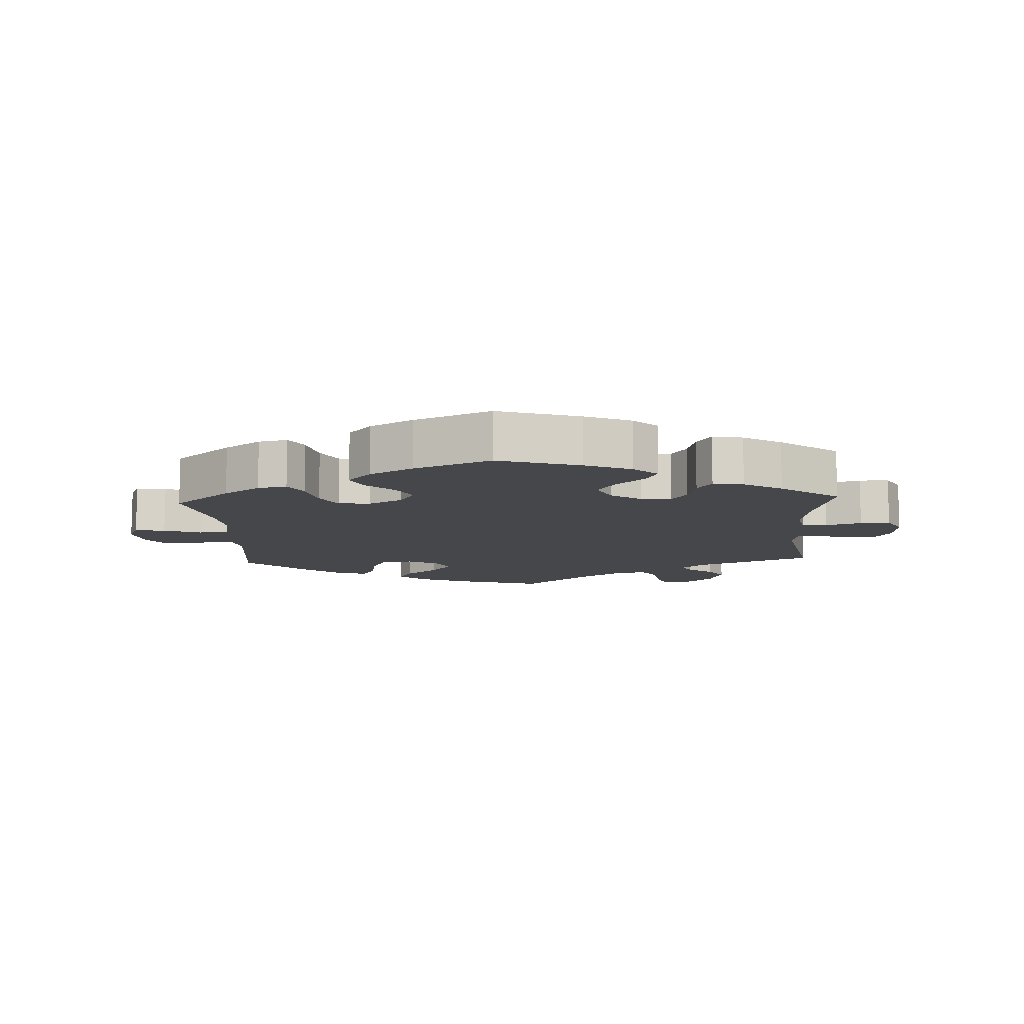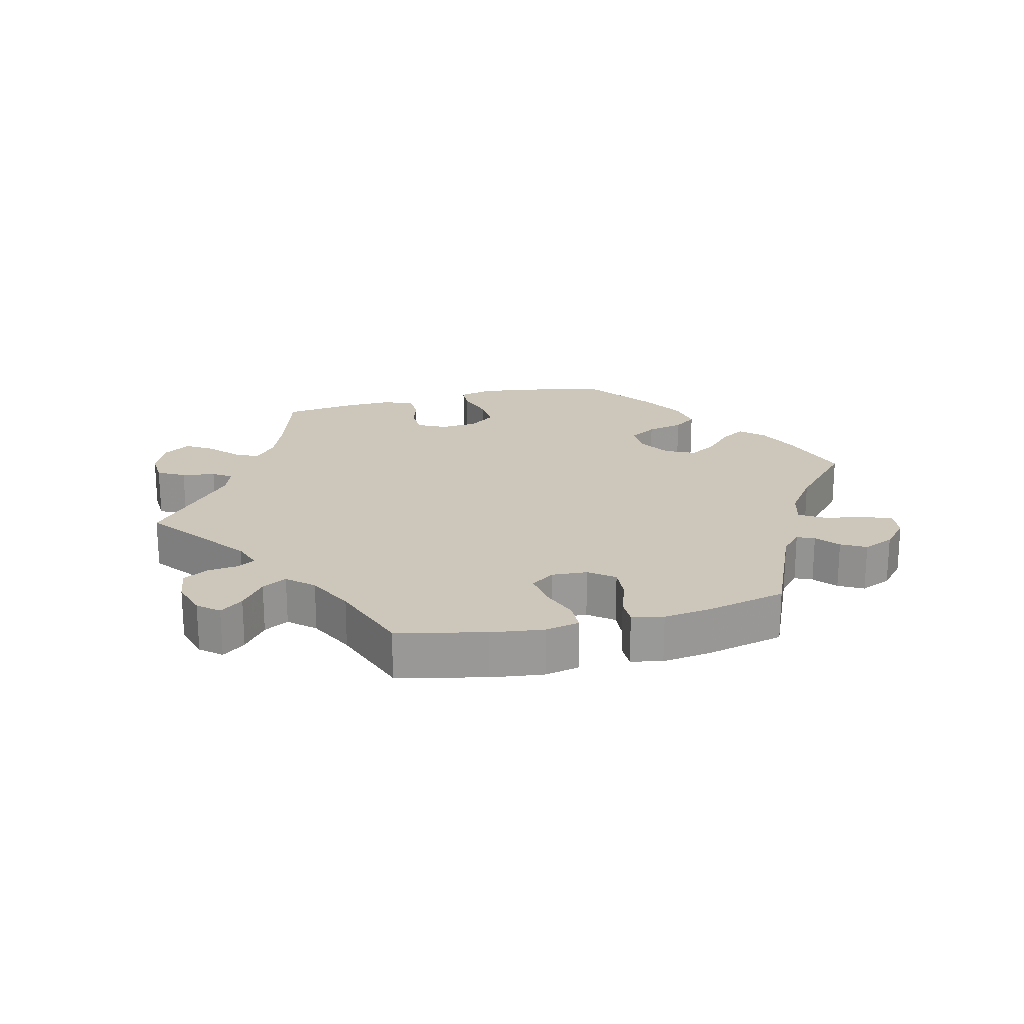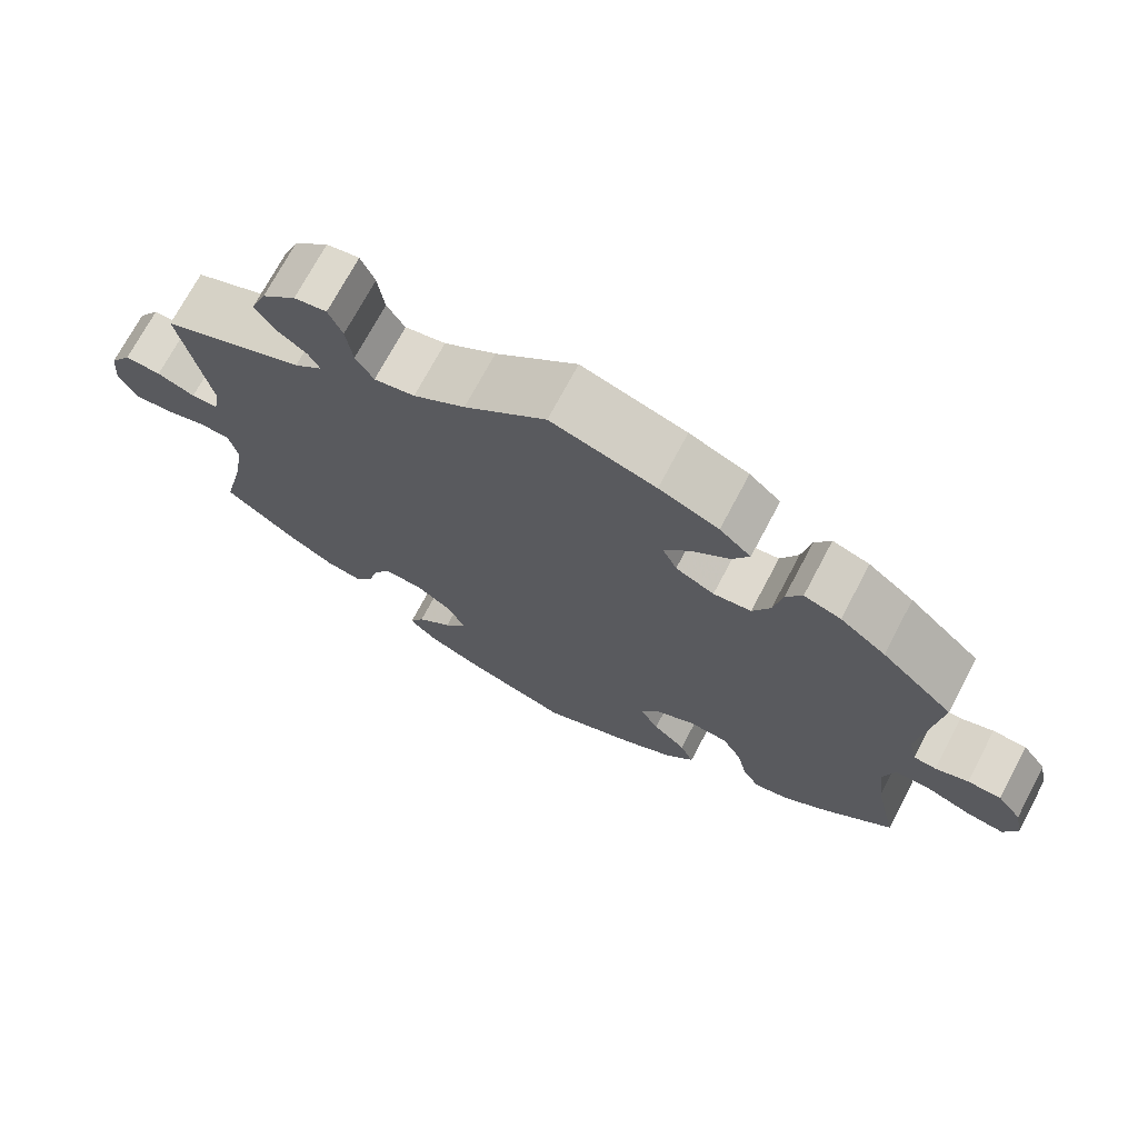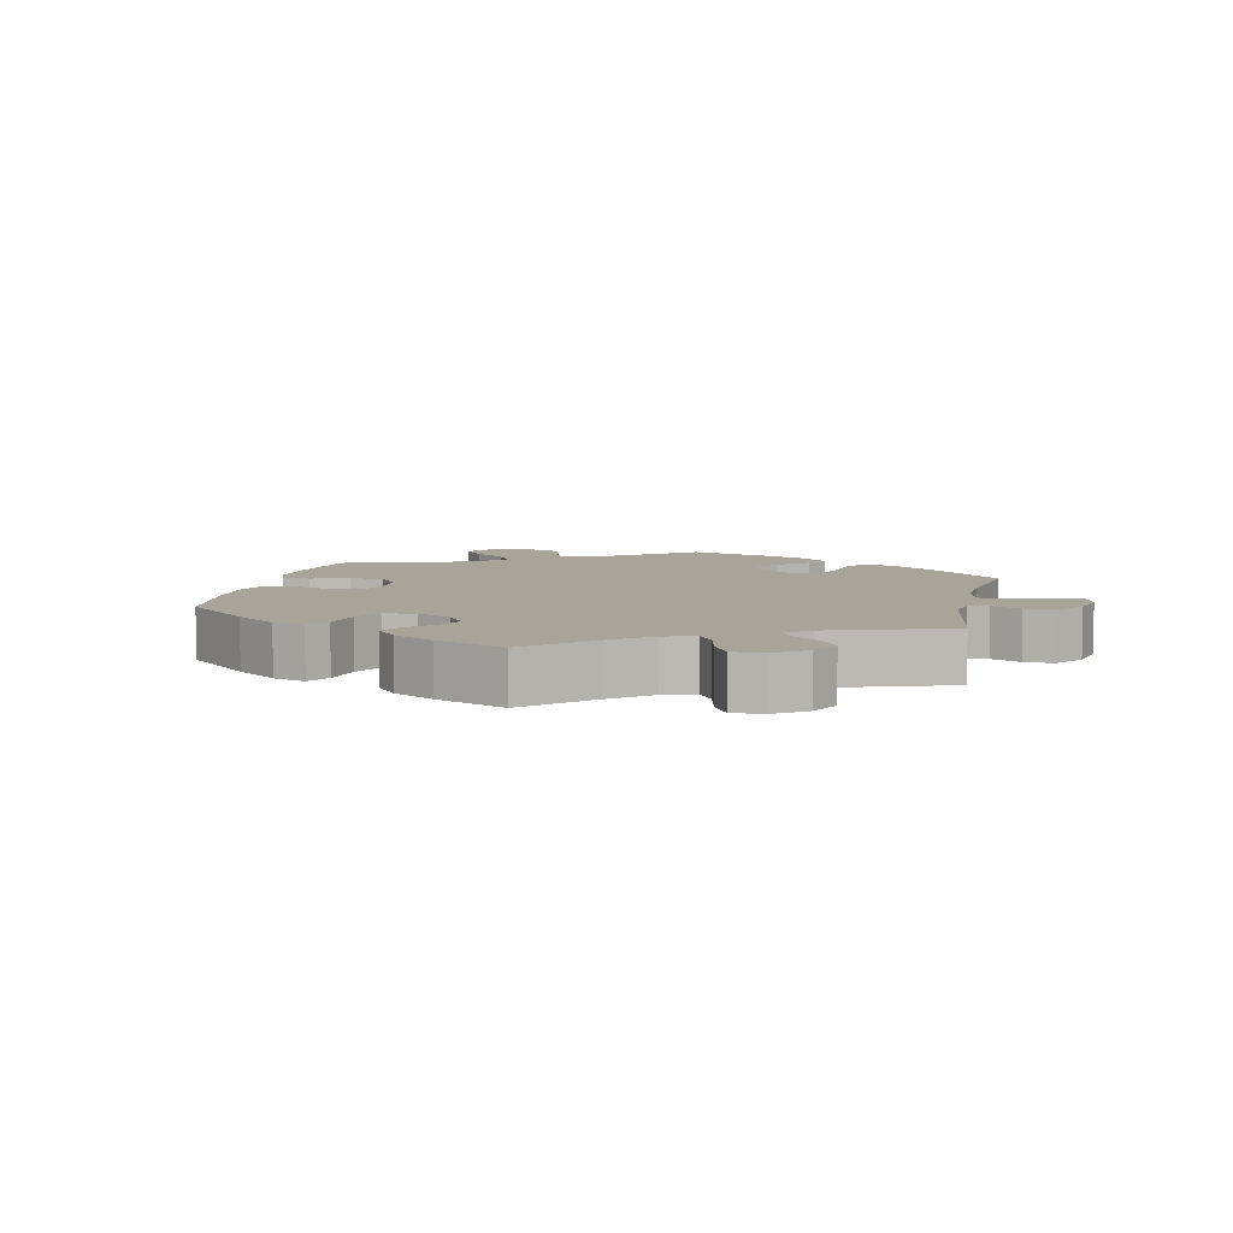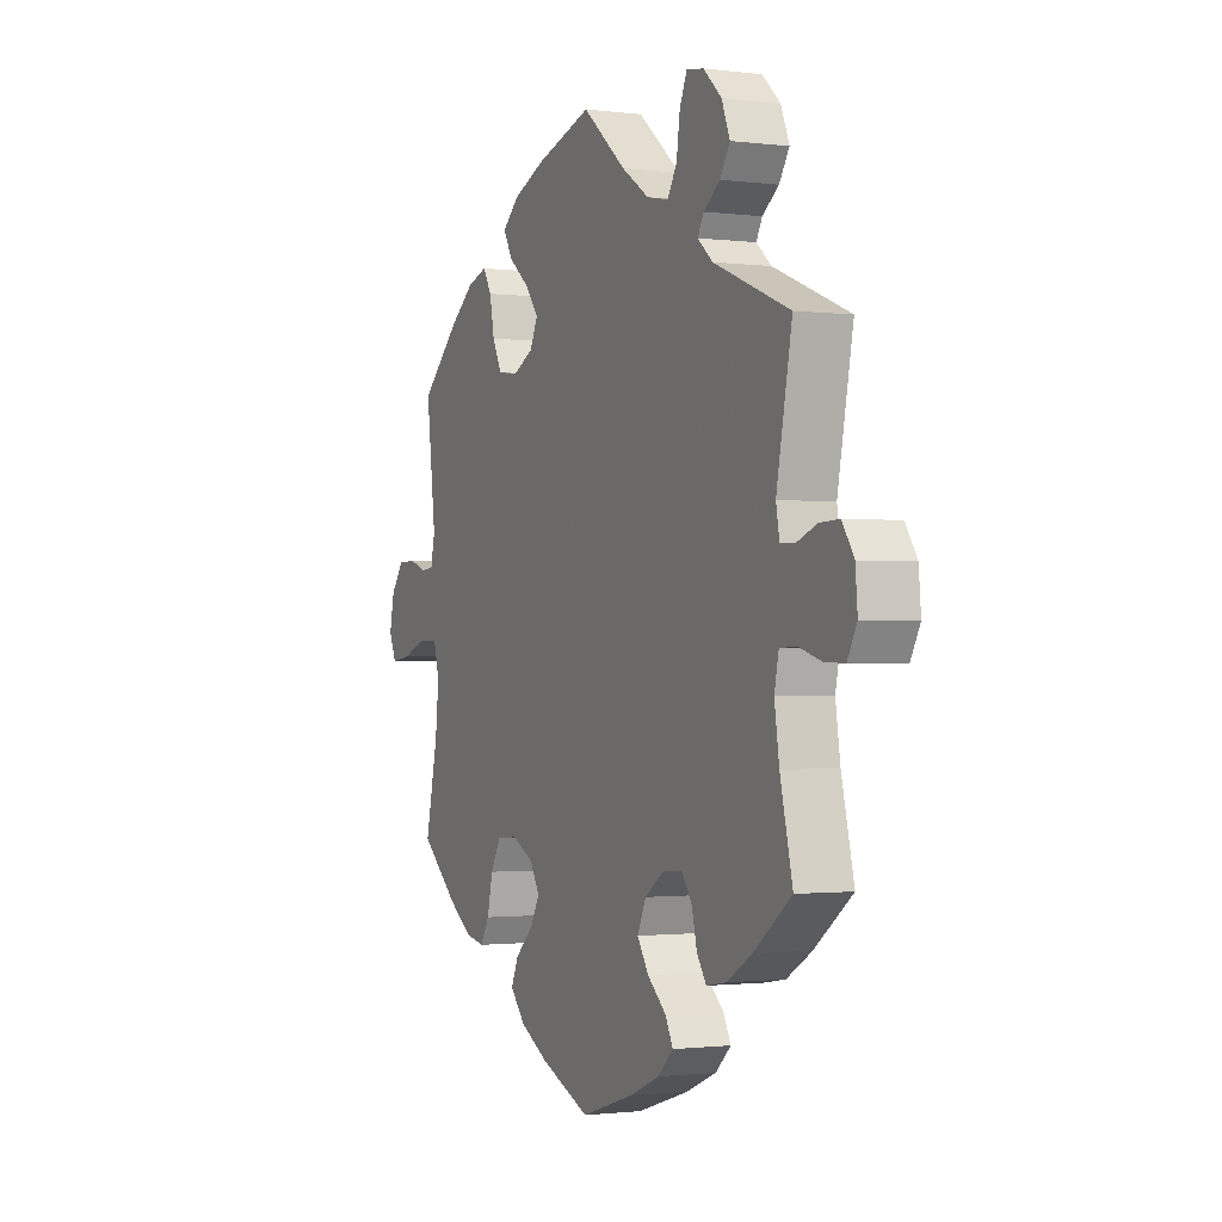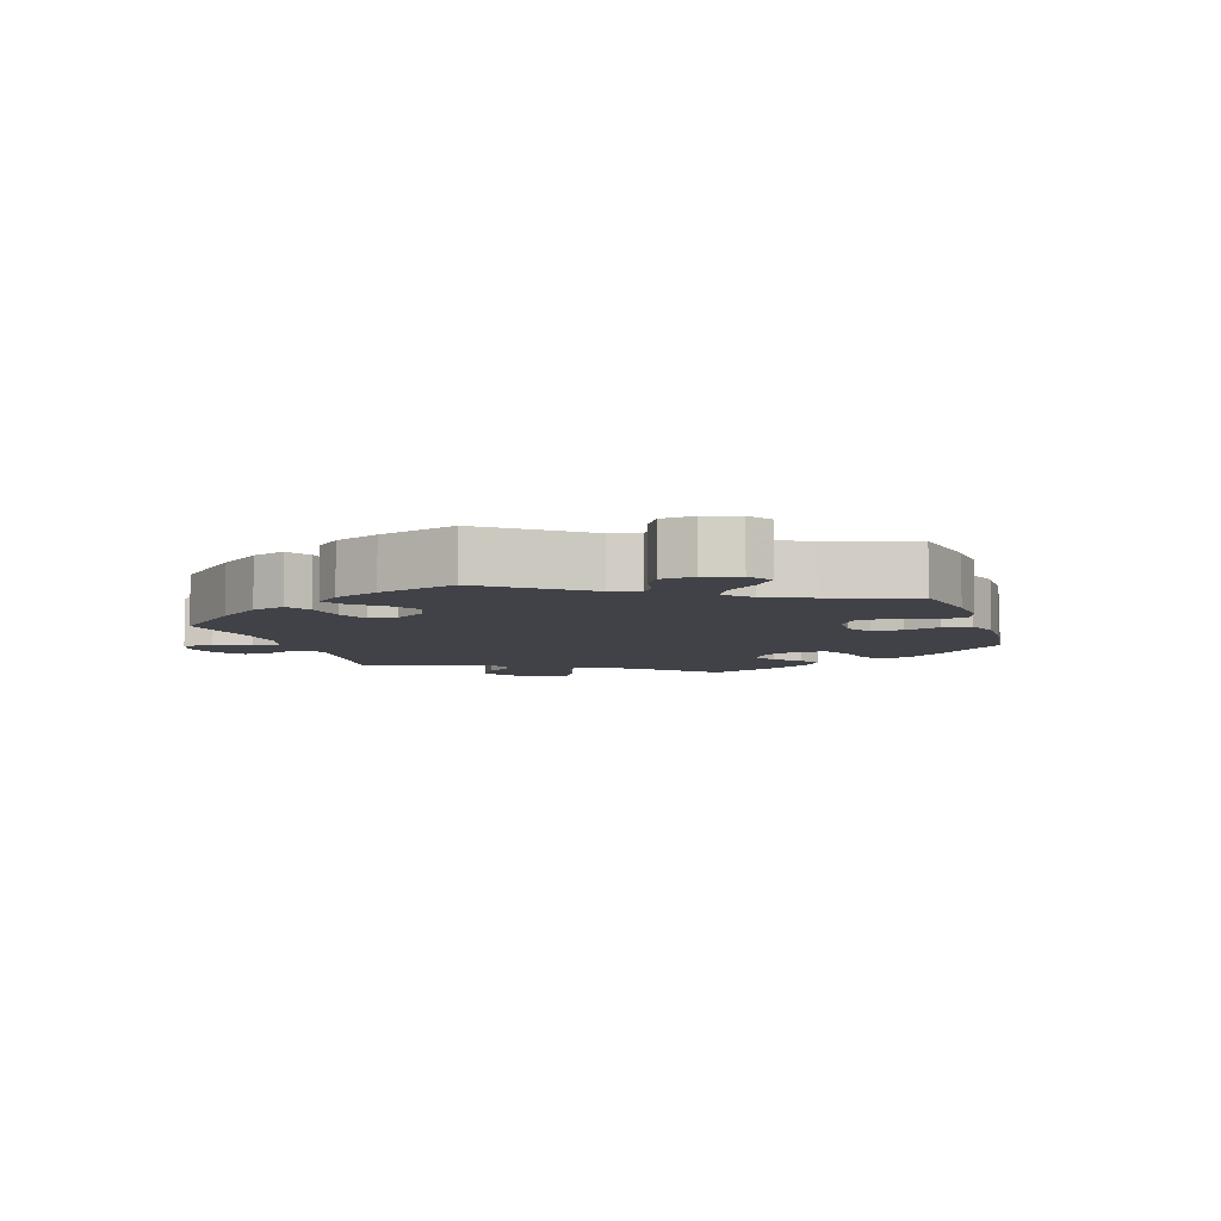
<metadata>
{"format":"obj","ext":"obj","renderer":"f3d","projection":"perspective","resolution":1024,"background":"white","views":[{"elev":-10.5,"azim":-176.9,"up":"+Y"},{"elev":21.4,"azim":16.2,"up":"+Y"},{"elev":71.8,"azim":27.9,"up":"+Z"},{"elev":7.1,"azim":-107.4,"up":"+Y"},{"elev":-1.1,"azim":-114.8,"up":"+Z"},{"elev":-6.8,"azim":77.7,"up":"+Y"}]}
</metadata>
<code>
v 0.129 0.07 0.538
v 0.203 0.07 0.507
v 0.242 0.07 0.472
v 0.221 0.07 0.434
v 0.173 0.07 0.395
v 0.142 0.07 0.355
v 0.16 0.07 0.316
v 0.208 0.07 0.292
v 0.255 0.07 0.298
v 0.277 0.07 0.342
v 0.288 0.07 0.399
v 0.308 0.07 0.433
v 0.354 0.07 0.418
v 0.411 0.07 0.374
v 0.501 0.07 0.29
v 0.479 0.07 0.109
v 0.489 0.07 0.065
v 0.517 0.07 0.062
v 0.558 0.07 0.076
v 0.6 0.07 0.075
v 0.63 0.07 0.035
v 0.641 0.07 -0.019
v 0.624 0.07 -0.057
v 0.578 0.07 -0.051
v 0.522 0.07 -0.03
v 0.477 0.07 -0.031
v 0.464 0.07 -0.081
v 0.472 0.07 -0.158
v 0.501 0.07 -0.289
v 0.414 0.07 -0.364
v 0.359 0.07 -0.402
v 0.315 0.07 -0.411
v 0.294 0.07 -0.375
v 0.281 0.07 -0.318
v 0.257 0.07 -0.275
v 0.209 0.07 -0.271
v 0.159 0.07 -0.297
v 0.136 0.07 -0.336
v 0.159 0.07 -0.377
v 0.2 0.07 -0.415
v 0.217 0.07 -0.454
v 0.182 0.07 -0.494
v 0.117 0.07 -0.53
v 0.001 0.07 -0.578
v -0.122 0.07 -0.539
v -0.192 0.07 -0.509
v -0.228 0.07 -0.475
v -0.21 0.07 -0.44
v -0.167 0.07 -0.402
v -0.14 0.07 -0.361
v -0.16 0.07 -0.317
v -0.205 0.07 -0.286
v -0.251 0.07 -0.283
v -0.274 0.07 -0.317
v -0.286 0.07 -0.366
v -0.308 0.07 -0.399
v -0.354 0.07 -0.391
v -0.412 0.07 -0.356
v -0.5 0.07 -0.289
v -0.471 0.07 -0.167
v -0.46 0.07 -0.094
v -0.47 0.07 -0.046
v -0.508 0.07 -0.044
v -0.562 0.07 -0.06
v -0.607 0.07 -0.061
v -0.629 0.07 -0.02
v -0.624 0.07 0.037
v -0.597 0.07 0.078
v -0.552 0.07 0.076
v -0.505 0.07 0.058
v -0.472 0.07 0.059
v -0.464 0.07 0.103
v -0.5 0.07 0.289
v -0.324 0.07 0.36
v -0.289 0.07 0.39
v -0.303 0.07 0.416
v -0.341 0.07 0.444
v -0.364 0.07 0.481
v -0.345 0.07 0.529
v -0.303 0.07 0.568
v -0.263 0.07 0.575
v -0.246 0.07 0.535
v -0.238 0.07 0.478
v -0.216 0.07 0.442
v -0.166 0.07 0.452
v -0.102 0.07 0.494
v -0.001 0.07 0.578
v 0.129 0 0.538
v 0.203 0 0.507
v 0.242 0 0.472
v 0.221 0 0.434
v 0.173 0 0.395
v 0.142 0 0.355
v 0.16 0 0.316
v 0.208 0 0.292
v 0.255 0 0.298
v 0.277 0 0.342
v 0.288 0 0.399
v 0.308 0 0.433
v 0.354 0 0.418
v 0.411 0 0.374
v 0.501 0 0.29
v 0.479 0 0.109
v 0.489 0 0.065
v 0.517 0 0.062
v 0.558 0 0.076
v 0.6 0 0.075
v 0.63 0 0.035
v 0.641 0 -0.019
v 0.624 0 -0.057
v 0.578 0 -0.051
v 0.522 0 -0.03
v 0.477 0 -0.031
v 0.464 0 -0.081
v 0.472 0 -0.158
v 0.501 0 -0.289
v 0.414 0 -0.364
v 0.359 0 -0.402
v 0.315 0 -0.411
v 0.294 0 -0.375
v 0.281 0 -0.318
v 0.257 0 -0.275
v 0.209 0 -0.271
v 0.159 0 -0.297
v 0.136 0 -0.336
v 0.159 0 -0.377
v 0.2 0 -0.415
v 0.217 0 -0.454
v 0.182 0 -0.494
v 0.117 0 -0.53
v 0.001 0 -0.578
v -0.122 0 -0.539
v -0.192 0 -0.509
v -0.228 0 -0.475
v -0.21 0 -0.44
v -0.167 0 -0.402
v -0.14 0 -0.361
v -0.16 0 -0.317
v -0.205 0 -0.286
v -0.251 0 -0.283
v -0.274 0 -0.317
v -0.286 0 -0.366
v -0.308 0 -0.399
v -0.354 0 -0.391
v -0.412 0 -0.356
v -0.5 0 -0.289
v -0.471 0 -0.167
v -0.46 0 -0.094
v -0.47 0 -0.046
v -0.508 0 -0.044
v -0.562 0 -0.06
v -0.607 0 -0.061
v -0.629 0 -0.02
v -0.624 0 0.037
v -0.597 0 0.078
v -0.552 0 0.076
v -0.505 0 0.058
v -0.472 0 0.059
v -0.464 0 0.103
v -0.5 0 0.289
v -0.324 0 0.36
v -0.289 0 0.39
v -0.303 0 0.416
v -0.341 0 0.444
v -0.364 0 0.481
v -0.345 0 0.529
v -0.303 0 0.568
v -0.263 0 0.575
v -0.246 0 0.535
v -0.238 0 0.478
v -0.216 0 0.442
v -0.166 0 0.452
v -0.102 0 0.494
v -0.001 0 0.578
f 86 87 1 2
f 85 86 2 3
f 84 85 3 4
f 80 81 82 83
f 80 83 84
f 79 80 84
f 76 77 78 79
f 75 76 79 84
f 74 75 84 4
f 72 73 74 4
f 67 68 69 70
f 67 70 71
f 66 67 71
f 63 64 65 66
f 62 63 66 71
f 61 62 71 72
f 57 58 59 60
f 57 60 61
f 54 55 56 57
f 53 54 57 61
f 52 53 61 72
f 46 47 48 49
f 46 49 50
f 45 46 50
f 44 45 50
f 43 44 50 51
f 39 40 41 42
f 38 39 42 43
f 31 32 33 34
f 31 34 35
f 28 29 30 31
f 27 28 31 35
f 26 27 35 36
f 22 23 24 25
f 22 25 26
f 21 22 26
f 18 19 20 21
f 17 18 21 26
f 16 17 26 36
f 10 11 12 13
f 9 10 13 14
f 72 4 5
f 72 5 6
f 51 52 72 6
f 38 43 51 6
f 37 38 6 7
f 36 37 7 8
f 16 36 8 9
f 9 14 15 16
f 89 88 174 173
f 90 89 173 172
f 91 90 172 171
f 170 169 168 167
f 171 170 167
f 171 167 166
f 166 165 164 163
f 171 166 163 162
f 91 171 162 161
f 91 161 160 159
f 157 156 155 154
f 158 157 154
f 158 154 153
f 153 152 151 150
f 158 153 150 149
f 159 158 149 148
f 147 146 145 144
f 148 147 144
f 144 143 142 141
f 148 144 141 140
f 159 148 140 139
f 136 135 134 133
f 137 136 133
f 137 133 132
f 137 132 131
f 138 137 131 130
f 129 128 127 126
f 130 129 126 125
f 121 120 119 118
f 122 121 118
f 118 117 116 115
f 122 118 115 114
f 123 122 114 113
f 112 111 110 109
f 113 112 109
f 113 109 108
f 108 107 106 105
f 113 108 105 104
f 123 113 104 103
f 100 99 98 97
f 101 100 97 96
f 92 91 159
f 93 92 159
f 93 159 139 138
f 93 138 130 125
f 94 93 125 124
f 95 94 124 123
f 96 95 123 103
f 103 102 101 96
f 1 88 89 2
f 2 89 90 3
f 3 90 91 4
f 4 91 92 5
f 5 92 93 6
f 6 93 94 7
f 7 94 95 8
f 8 95 96 9
f 9 96 97 10
f 10 97 98 11
f 11 98 99 12
f 12 99 100 13
f 13 100 101 14
f 14 101 102 15
f 15 102 103 16
f 16 103 104 17
f 17 104 105 18
f 18 105 106 19
f 19 106 107 20
f 20 107 108 21
f 21 108 109 22
f 22 109 110 23
f 23 110 111 24
f 24 111 112 25
f 25 112 113 26
f 26 113 114 27
f 27 114 115 28
f 28 115 116 29
f 29 116 117 30
f 30 117 118 31
f 31 118 119 32
f 32 119 120 33
f 33 120 121 34
f 34 121 122 35
f 35 122 123 36
f 36 123 124 37
f 37 124 125 38
f 38 125 126 39
f 39 126 127 40
f 40 127 128 41
f 41 128 129 42
f 42 129 130 43
f 43 130 131 44
f 44 131 132 45
f 45 132 133 46
f 46 133 134 47
f 47 134 135 48
f 48 135 136 49
f 49 136 137 50
f 50 137 138 51
f 51 138 139 52
f 52 139 140 53
f 53 140 141 54
f 54 141 142 55
f 55 142 143 56
f 56 143 144 57
f 57 144 145 58
f 58 145 146 59
f 59 146 147 60
f 60 147 148 61
f 61 148 149 62
f 62 149 150 63
f 63 150 151 64
f 64 151 152 65
f 65 152 153 66
f 66 153 154 67
f 67 154 155 68
f 68 155 156 69
f 69 156 157 70
f 70 157 158 71
f 71 158 159 72
f 72 159 160 73
f 73 160 161 74
f 74 161 162 75
f 75 162 163 76
f 76 163 164 77
f 77 164 165 78
f 78 165 166 79
f 79 166 167 80
f 80 167 168 81
f 81 168 169 82
f 82 169 170 83
f 83 170 171 84
f 84 171 172 85
f 85 172 173 86
f 86 173 174 87
f 87 174 88 1

</code>
